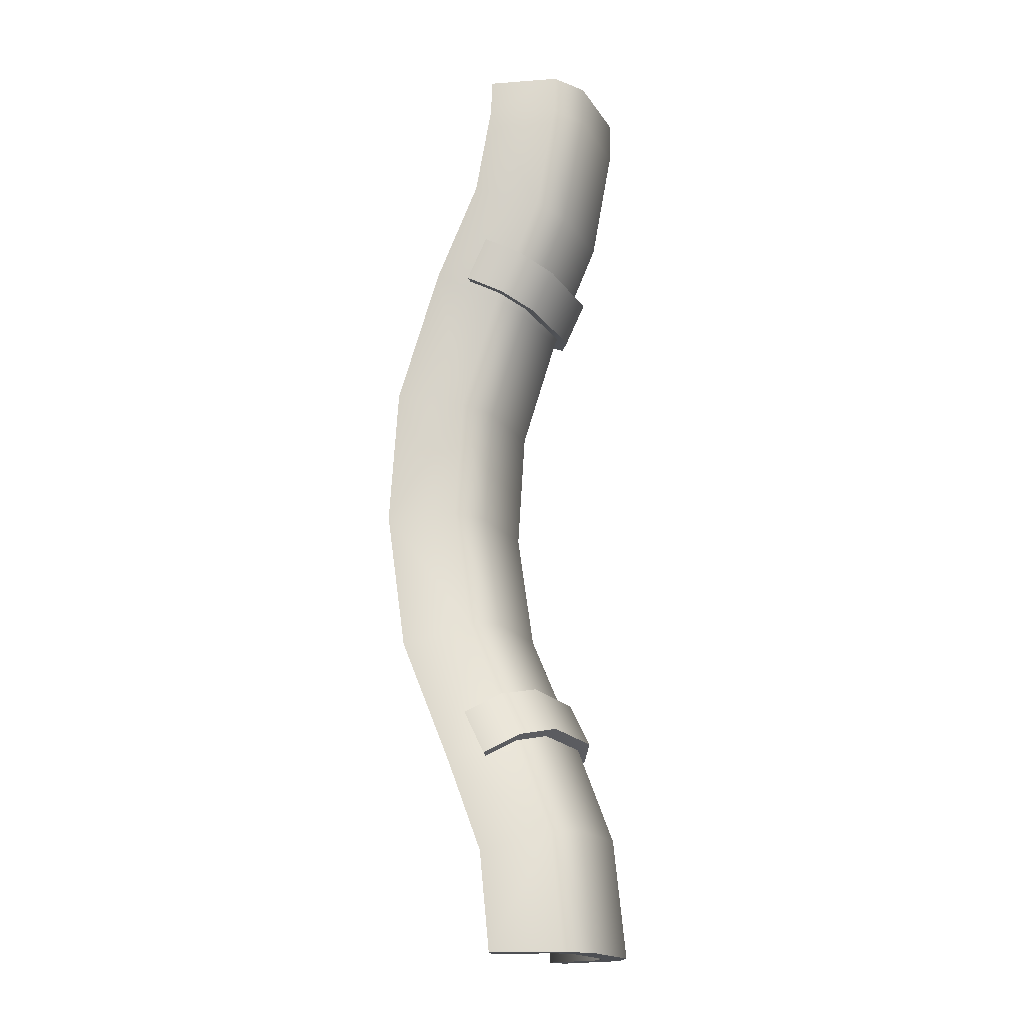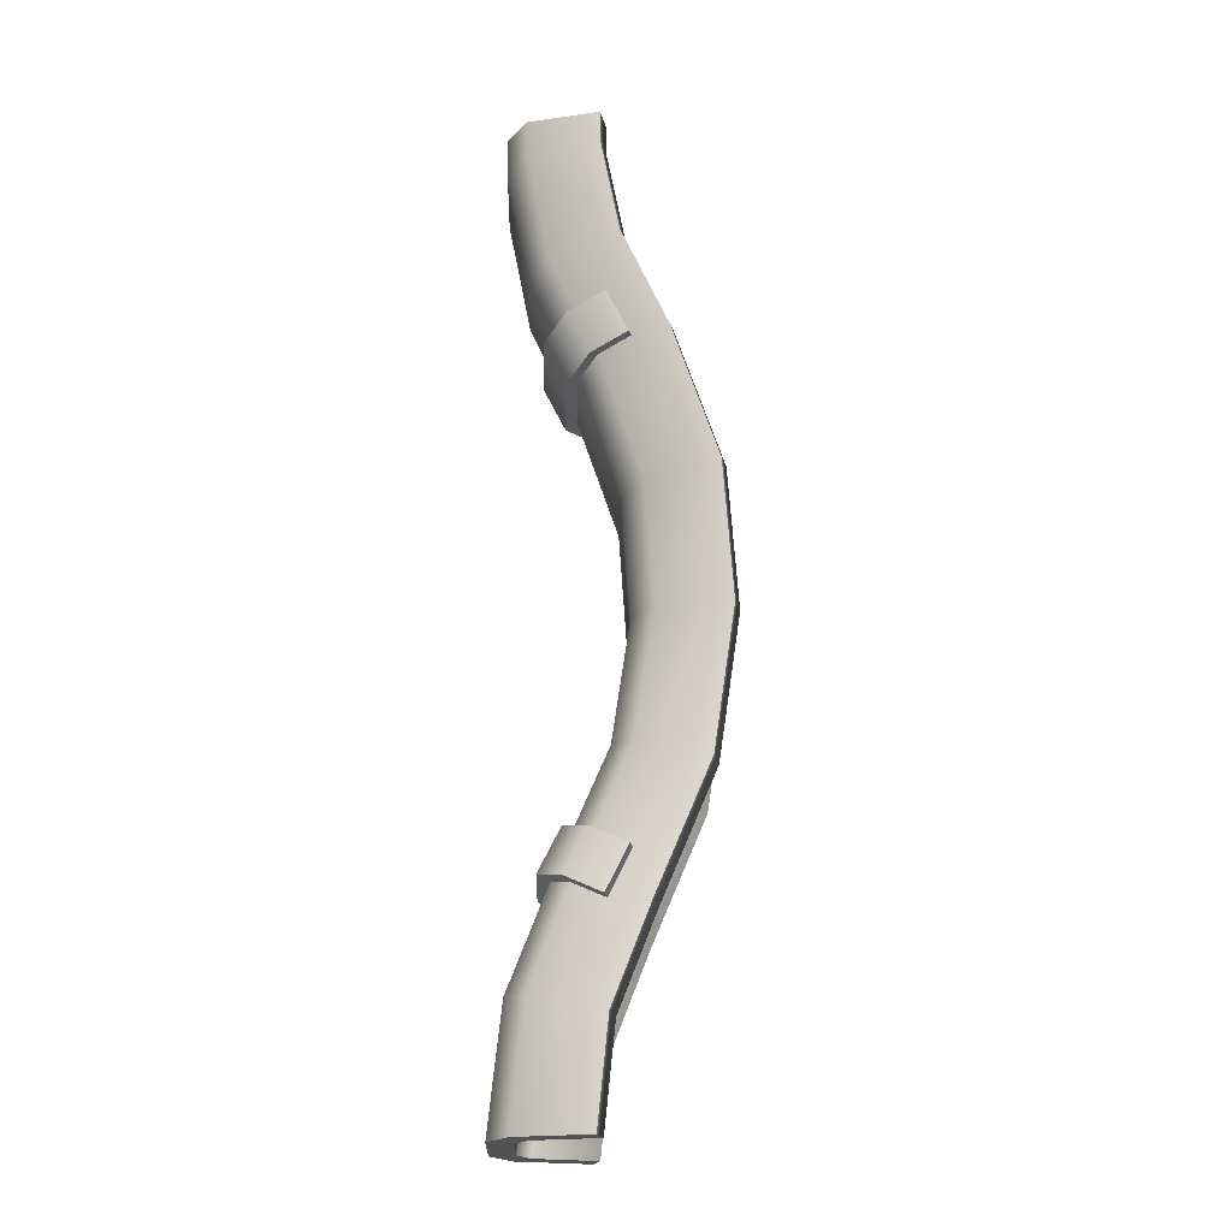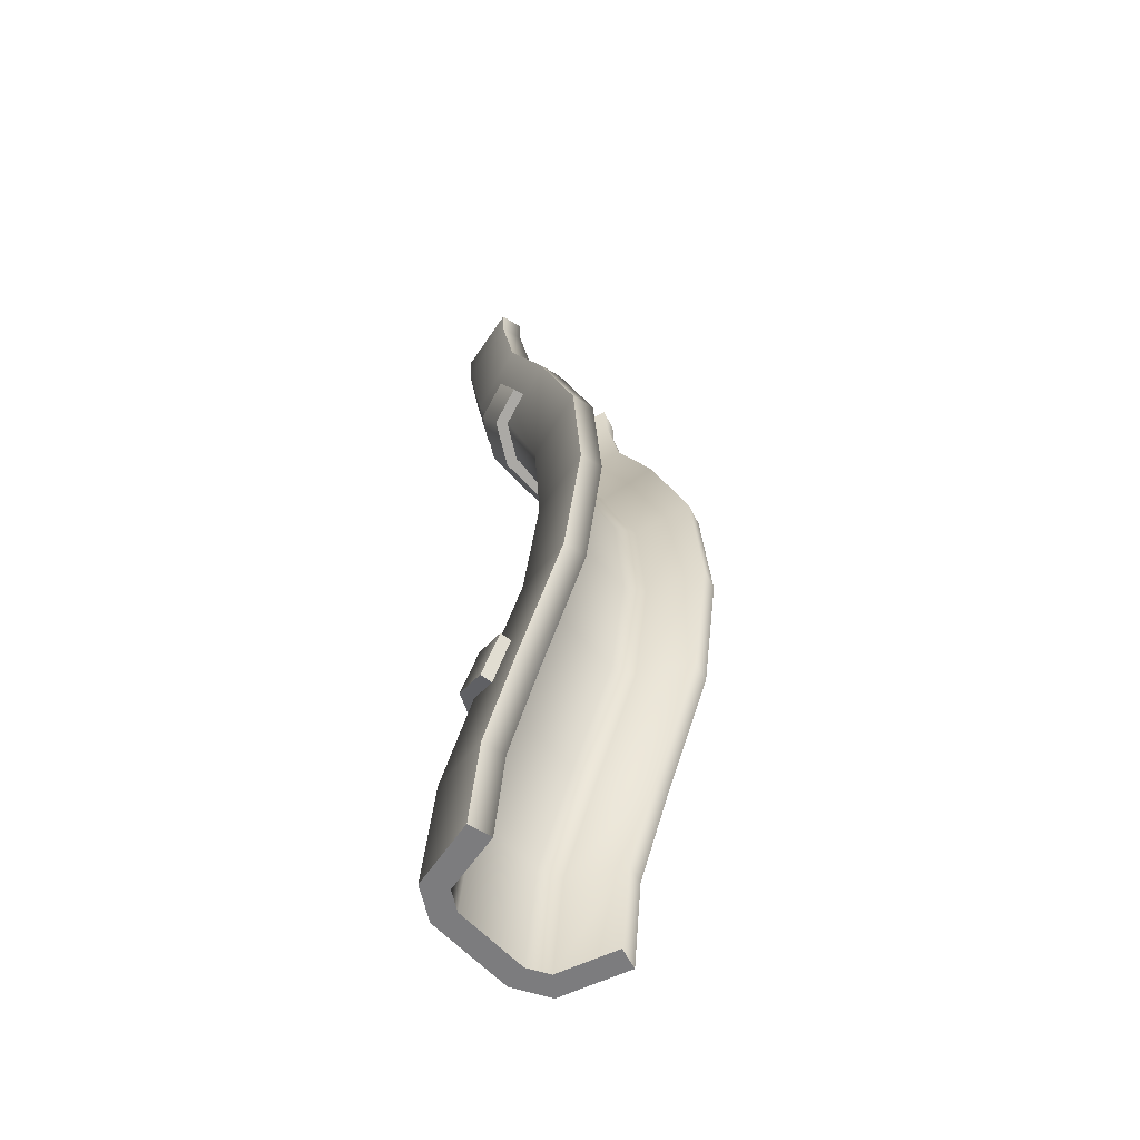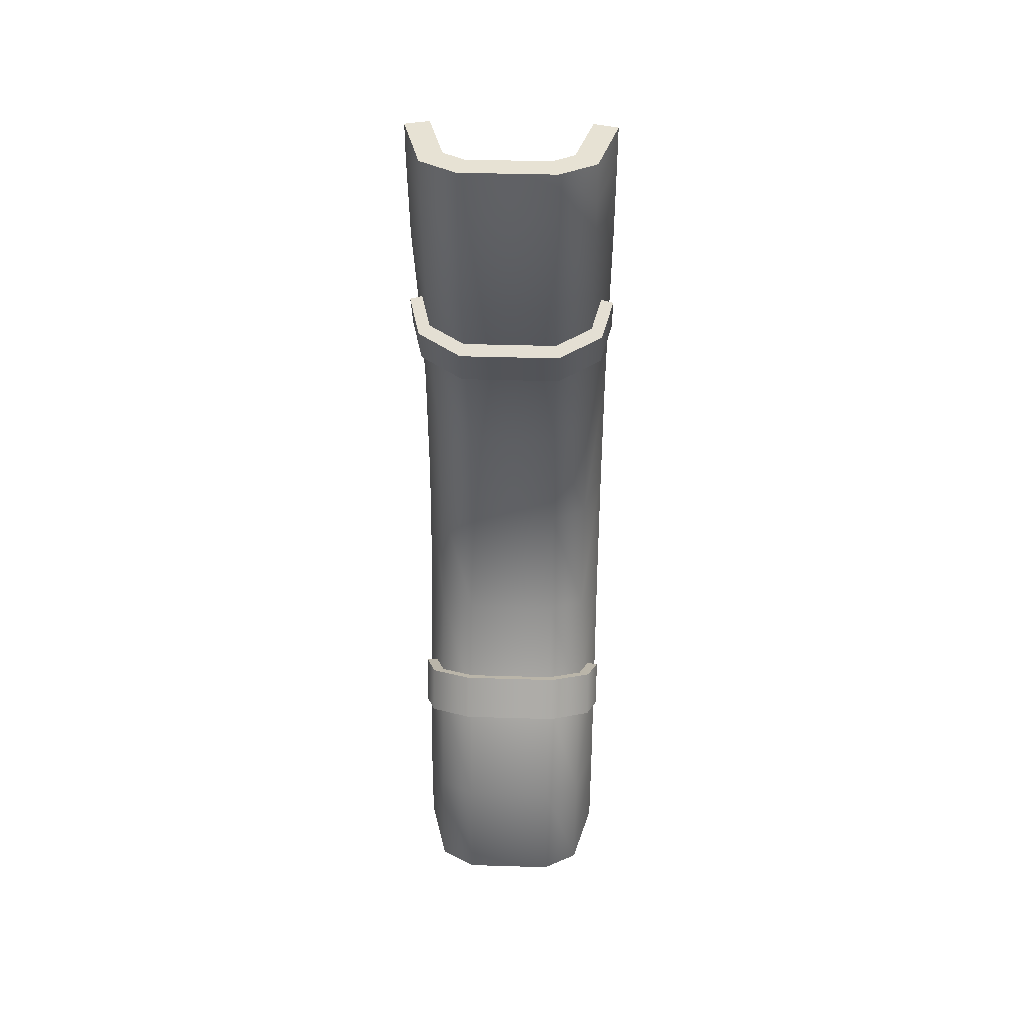
<metadata>
{"format":"obj","ext":"obj","renderer":"f3d","projection":"perspective","resolution":1024,"background":"white","views":[{"elev":-17.8,"azim":-66.8,"up":"+Z"},{"elev":-21.3,"azim":88.6,"up":"+Z"},{"elev":-58.9,"azim":131.6,"up":"+Z"},{"elev":39.9,"azim":2.2,"up":"+Z"}]}
</metadata>
<code>
g coaster-flume-straight-bump-up
v -0.1894 0 4.292e-06 1 1 1
v -0.1894 0.05211 0.4965 1 1 1
v 0.1894 0 4.292e-06 1 1 1
v 0.1894 0.05211 0.4965 1 1 1
v -0.1894 0.2309 0.9618 1 1 1
v 0.1894 0.2309 0.9618 1 1 1
v 0.335 0.08411 4.292e-06 1 1 1
v 0.335 0.134 0.4772 1 1 1
v 0.335 0.3062 0.9243 1 1 1
v 0.413 0.375 3.815e-06 1 1 1
v 0.413 0.4171 0.4105 1 1 1
v 0.413 0.5667 0.7948 1 1 1
v -0.335 0.08411 4.292e-06 1 1 1
v -0.413 0.375 3.815e-06 1 1 1
v -0.335 0.134 0.4772 1 1 1
v -0.413 0.4171 0.4105 1 1 1
v -0.413 0.5667 0.7948 1 1 1
v -0.335 0.3062 0.9243 1 1 1
v 0.3164 0.4009 3.815e-06 1 1 1
v 0.3164 0.4423 0.4045 1 1 1
v 0.3164 0.5899 0.7833 1 1 1
v 0.2492 0.15 4.292e-06 1 1 1
v 0.2492 0.1981 0.4621 1 1 1
v 0.2492 0.3652 0.895 1 1 1
v 0.1626 0.1 4.292e-06 1 1 1
v 0.1626 0.1494 0.4735 1 1 1
v 0.1626 0.3205 0.9173 1 1 1
v -0.1626 0.1 4.292e-06 1 1 1
v -0.1626 0.1494 0.4735 1 1 1
v -0.1626 0.3205 0.9173 1 1 1
v -0.2492 0.15 4.292e-06 1 1 1
v -0.2492 0.1981 0.4621 1 1 1
v -0.2492 0.3652 0.895 1 1 1
v -0.3164 0.4009 3.815e-06 1 1 1
v -0.3164 0.4423 0.4045 1 1 1
v -0.3164 0.5899 0.7833 1 1 1
v -0.1894 0.4263 1.421 1 1 1
v 0.1894 0.4263 1.421 1 1 1
v -0.1894 0.4987 1.914 1 1 1
v 0.1894 0.4987 1.914 1 1 1
v 0.335 0.5071 1.398 1 1 1
v 0.335 0.5828 1.912 1 1 1
v 0.413 0.7865 1.317 1 1 1
v 0.413 0.8736 1.903 1 1 1
v -0.335 0.5071 1.398 1 1 1
v -0.413 0.7865 1.317 1 1 1
v -0.413 0.8736 1.903 1 1 1
v -0.335 0.5828 1.912 1 1 1
v 0.3164 0.8113 1.31 1 1 1
v 0.3164 0.8994 1.902 1 1 1
v 0.2492 0.5703 1.379 1 1 1
v 0.2492 0.6487 1.91 1 1 1
v 0.1626 0.5223 1.393 1 1 1
v 0.1626 0.5987 1.911 1 1 1
v -0.1626 0.5223 1.393 1 1 1
v -0.1626 0.5987 1.911 1 1 1
v -0.2492 0.5703 1.379 1 1 1
v -0.2492 0.6487 1.91 1 1 1
v -0.3164 0.8113 1.31 1 1 1
v -0.3164 0.8994 1.902 1 1 1
v -0.1894 0.4654 2.413 1 1 1
v 0.1894 0.4654 2.413 1 1 1
v -0.1894 0.3066 2.885 1 1 1
v 0.1894 0.3066 2.885 1 1 1
v 0.335 0.5481 2.428 1 1 1
v 0.335 0.3825 2.921 1 1 1
v 0.413 0.8342 2.481 1 1 1
v 0.413 0.645 3.047 1 1 1
v -0.335 0.5481 2.428 1 1 1
v -0.413 0.8342 2.481 1 1 1
v -0.413 0.645 3.047 1 1 1
v -0.335 0.3825 2.921 1 1 1
v 0.3164 0.8596 2.486 1 1 1
v 0.3164 0.6684 3.058 1 1 1
v 0.2492 0.6129 2.44 1 1 1
v 0.2492 0.4419 2.95 1 1 1
v 0.1626 0.5637 2.431 1 1 1
v 0.1626 0.3968 2.928 1 1 1
v -0.1626 0.5637 2.431 1 1 1
v -0.1626 0.3968 2.928 1 1 1
v -0.2492 0.6129 2.44 1 1 1
v -0.2492 0.4419 2.95 1 1 1
v -0.3164 0.8596 2.486 1 1 1
v -0.3164 0.6684 3.058 1 1 1
v -0.1894 0.09967 3.34 1 1 1
v 0.1894 0.09967 3.34 1 1 1
v -0.1894 0.005292 3.829 1 1 1
v 0.1894 0.005292 3.829 1 1 1
v 0.335 0.1792 3.367 1 1 1
v 0.335 0.08923 3.834 1 1 1
v 0.413 0.4541 3.462 1 1 1
v 0.413 0.3795 3.853 1 1 1
v -0.335 0.1792 3.367 1 1 1
v -0.413 0.4541 3.462 1 1 1
v -0.413 0.3795 3.853 1 1 1
v -0.335 0.08923 3.834 1 1 1
v 0.3164 0.4785 3.471 1 1 1
v 0.3164 0.4054 3.854 1 1 1
v 0.2492 0.2414 3.389 1 1 1
v 0.2492 0.155 3.838 1 1 1
v 0.1626 0.1942 3.372 1 1 1
v 0.1626 0.1051 3.835 1 1 1
v -0.1626 0.1942 3.372 1 1 1
v -0.1626 0.1051 3.835 1 1 1
v -0.2492 0.2414 3.389 1 1 1
v -0.2492 0.155 3.838 1 1 1
v -0.3164 0.4785 3.471 1 1 1
v -0.3164 0.4054 3.854 1 1 1
v -0.1894 0 4 1 1 1
v 0.1894 0 4 1 1 1
v 0.335 0.08411 4 1 1 1
v 0.413 0.375 4 1 1 1
v -0.335 0.08411 4 1 1 1
v -0.413 0.375 4 1 1 1
v 0.3164 0.4009 4 1 1 1
v 0.2492 0.15 4 1 1 1
v 0.1626 0.1 4 1 1 1
v -0.1626 0.1 4 1 1 1
v -0.2492 0.15 4 1 1 1
v -0.3164 0.4009 4 1 1 1
v -0.1894 0 -7.219e-16 1 1 1
v 0.1894 0 -7.219e-16 1 1 1
v -0.335 0.08411 -7.219e-16 1 1 1
v 0.335 0.08411 -7.219e-16 1 1 1
v -0.1626 0.1 -1.083e-15 1 1 1
v -0.2492 0.15 -7.219e-16 1 1 1
v -0.413 0.375 -7.219e-16 1 1 1
v -0.3164 0.4009 -1.083e-15 1 1 1
v 0.1626 0.1 -1.083e-15 1 1 1
v 0.2492 0.15 -7.219e-16 1 1 1
v 0.413 0.375 -7.219e-16 1 1 1
v 0.3164 0.4009 -1.083e-15 1 1 1
v 0.1894 0 4 1 1 1
v -0.1894 0 4 1 1 1
v 0.335 0.08411 4 1 1 1
v -0.335 0.08411 4 1 1 1
v 0.1626 0.1 4 1 1 1
v 0.2492 0.15 4 1 1 1
v 0.413 0.375 4 1 1 1
v 0.3164 0.4009 4 1 1 1
v -0.1626 0.1 4 1 1 1
v -0.2492 0.15 4 1 1 1
v -0.413 0.375 4 1 1 1
v -0.3164 0.4009 4 1 1 1
v 0.4223 0.399 0.8137 1 1 1
v 0.4223 0.4885 0.9926 1 1 1
v 0.3499 0.4164 0.805 1 1 1
v 0.3499 0.5058 0.9839 1 1 1
v 0.378 0.251 0.8877 1 1 1
v 0.378 0.3405 1.067 1 1 1
v 0.2028 0.25 1.112 1 1 1
v 0.2028 0.1606 0.9329 1 1 1
v -0.2028 0.25 1.112 1 1 1
v -0.2028 0.1606 0.9329 1 1 1
v -0.378 0.3405 1.067 1 1 1
v -0.378 0.251 0.8877 1 1 1
v -0.4223 0.399 0.8137 1 1 1
v -0.4223 0.4885 0.9926 1 1 1
v -0.3499 0.4164 0.805 1 1 1
v -0.3499 0.5058 0.9839 1 1 1
v -0.1827 0.2276 0.8994 1 1 1
v -0.3136 0.2952 0.8656 1 1 1
v 0.1827 0.2276 0.8994 1 1 1
v 0.3136 0.2952 0.8656 1 1 1
v 0.3136 0.3847 1.044 1 1 1
v 0.1827 0.3171 1.078 1 1 1
v -0.1827 0.3171 1.078 1 1 1
v -0.3136 0.3847 1.044 1 1 1
v 0.4223 0.4885 3.007 1 1 1
v 0.4223 0.399 3.186 1 1 1
v 0.3499 0.5058 3.016 1 1 1
v 0.3499 0.4164 3.195 1 1 1
v 0.378 0.3405 2.933 1 1 1
v 0.378 0.251 3.112 1 1 1
v 0.2028 0.1606 3.067 1 1 1
v 0.2028 0.25 2.888 1 1 1
v -0.2028 0.1606 3.067 1 1 1
v -0.2028 0.25 2.888 1 1 1
v -0.378 0.251 3.112 1 1 1
v -0.378 0.3405 2.933 1 1 1
v -0.4223 0.4885 3.007 1 1 1
v -0.4223 0.399 3.186 1 1 1
v -0.3499 0.5058 3.016 1 1 1
v -0.3499 0.4164 3.195 1 1 1
v -0.1827 0.3171 2.922 1 1 1
v -0.3136 0.3847 2.956 1 1 1
v 0.1827 0.3171 2.922 1 1 1
v 0.3136 0.3847 2.956 1 1 1
v 0.3136 0.2952 3.134 1 1 1
v 0.1827 0.2276 3.101 1 1 1
v -0.1827 0.2276 3.101 1 1 1
v -0.3136 0.2952 3.134 1 1 1
f 3 2 1
f 2 3 4
f 4 5 2
f 5 4 6
f 7 4 3
f 4 7 8
f 8 6 4
f 6 8 9
f 11 7 10
f 7 11 8
f 12 8 11
f 8 12 9
f 15 14 13
f 14 15 16
f 15 17 16
f 17 15 18
f 1 15 13
f 15 1 2
f 2 18 15
f 18 2 5
f 19 11 10
f 11 19 20
f 20 12 11
f 12 20 21
f 22 20 19
f 20 22 23
f 23 21 20
f 21 23 24
f 25 23 22
f 23 25 26
f 26 24 23
f 24 26 27
f 28 26 25
f 26 28 29
f 29 27 26
f 27 29 30
f 31 29 28
f 29 31 32
f 32 30 29
f 30 32 33
f 35 31 34
f 31 35 32
f 36 32 35
f 32 36 33
f 14 35 34
f 35 14 16
f 16 36 35
f 36 16 17
f 6 37 5
f 37 6 38
f 38 39 37
f 39 38 40
f 9 38 6
f 38 9 41
f 41 40 38
f 40 41 42
f 43 9 12
f 9 43 41
f 44 41 43
f 41 44 42
f 45 17 18
f 17 45 46
f 45 47 46
f 47 45 48
f 5 45 18
f 45 5 37
f 37 48 45
f 48 37 39
f 21 43 12
f 43 21 49
f 49 44 43
f 44 49 50
f 24 49 21
f 49 24 51
f 51 50 49
f 50 51 52
f 27 51 24
f 51 27 53
f 53 52 51
f 52 53 54
f 30 53 27
f 53 30 55
f 55 54 53
f 54 55 56
f 33 55 30
f 55 33 57
f 57 56 55
f 56 57 58
f 59 33 36
f 33 59 57
f 60 57 59
f 57 60 58
f 17 59 36
f 59 17 46
f 46 60 59
f 60 46 47
f 40 61 39
f 61 40 62
f 62 63 61
f 63 62 64
f 42 62 40
f 62 42 65
f 65 64 62
f 64 65 66
f 67 42 44
f 42 67 65
f 68 65 67
f 65 68 66
f 69 47 48
f 47 69 70
f 69 71 70
f 71 69 72
f 39 69 48
f 69 39 61
f 61 72 69
f 72 61 63
f 50 67 44
f 67 50 73
f 73 68 67
f 68 73 74
f 52 73 50
f 73 52 75
f 75 74 73
f 74 75 76
f 54 75 52
f 75 54 77
f 77 76 75
f 76 77 78
f 56 77 54
f 77 56 79
f 79 78 77
f 78 79 80
f 58 79 56
f 79 58 81
f 81 80 79
f 80 81 82
f 83 58 60
f 58 83 81
f 84 81 83
f 81 84 82
f 47 83 60
f 83 47 70
f 70 84 83
f 84 70 71
f 64 85 63
f 85 64 86
f 86 87 85
f 87 86 88
f 66 86 64
f 86 66 89
f 89 88 86
f 88 89 90
f 91 66 68
f 66 91 89
f 92 89 91
f 89 92 90
f 93 71 72
f 71 93 94
f 93 95 94
f 95 93 96
f 63 93 72
f 93 63 85
f 85 96 93
f 96 85 87
f 74 91 68
f 91 74 97
f 97 92 91
f 92 97 98
f 76 97 74
f 97 76 99
f 99 98 97
f 98 99 100
f 78 99 76
f 99 78 101
f 101 100 99
f 100 101 102
f 80 101 78
f 101 80 103
f 103 102 101
f 102 103 104
f 82 103 80
f 103 82 105
f 105 104 103
f 104 105 106
f 107 82 84
f 82 107 105
f 108 105 107
f 105 108 106
f 71 107 84
f 107 71 94
f 94 108 107
f 108 94 95
f 88 109 87
f 109 88 110
f 110 109 109
f 109 110 110
f 90 110 88
f 110 90 111
f 111 110 110
f 110 111 111
f 112 90 92
f 90 112 111
f 112 111 112
f 111 112 111
f 113 95 96
f 95 113 114
f 113 114 114
f 114 113 113
f 87 113 96
f 113 87 109
f 109 113 113
f 113 109 109
f 98 112 92
f 112 98 115
f 115 112 112
f 112 115 115
f 100 115 98
f 115 100 116
f 116 115 115
f 115 116 116
f 102 116 100
f 116 102 117
f 117 116 116
f 116 117 117
f 104 117 102
f 117 104 118
f 118 117 117
f 117 118 118
f 106 118 104
f 118 106 119
f 119 118 118
f 118 119 119
f 120 106 108
f 106 120 119
f 120 119 120
f 119 120 119
f 95 120 108
f 120 95 114
f 114 120 120
f 120 114 114
f 123 122 121
f 122 123 124
f 124 123 125
f 125 123 126
f 126 123 127
f 126 127 128
f 129 124 125
f 130 124 129
f 124 130 131
f 131 130 132
f 135 134 133
f 134 135 136
f 136 135 137
f 137 135 138
f 138 135 139
f 138 139 140
f 141 136 137
f 142 136 141
f 136 142 143
f 143 142 144
f 147 146 145
f 146 147 148
f 146 149 145
f 149 146 150
f 151 149 150
f 149 151 152
f 153 152 151
f 152 153 154
f 155 154 153
f 154 155 156
f 155 157 156
f 157 155 158
f 157 160 159
f 160 157 158
f 156 152 154
f 152 156 161
f 161 156 162
f 162 156 157
f 162 157 159
f 163 152 161
f 152 163 149
f 149 163 164
f 149 164 145
f 145 164 147
f 165 146 148
f 165 150 146
f 166 150 165
f 166 151 150
f 151 166 167
f 155 151 167
f 151 155 153
f 155 167 168
f 155 168 158
f 158 168 160
f 171 170 169
f 170 171 172
f 170 173 169
f 173 170 174
f 175 173 174
f 173 175 176
f 177 176 175
f 176 177 178
f 179 178 177
f 178 179 180
f 179 181 180
f 181 179 182
f 181 184 183
f 184 181 182
f 180 176 178
f 176 180 185
f 185 180 186
f 186 180 181
f 186 181 183
f 187 176 185
f 176 187 173
f 173 187 188
f 173 188 169
f 169 188 171
f 189 170 172
f 189 174 170
f 190 174 189
f 190 175 174
f 175 190 191
f 179 175 191
f 175 179 177
f 179 191 192
f 179 192 182
f 182 192 184
g coaster-flume-straight-bump-up
f 3 2 1
f 2 3 4
f 4 5 2
f 5 4 6
f 7 4 3
f 4 7 8
f 8 6 4
f 6 8 9
f 11 7 10
f 7 11 8
f 12 8 11
f 8 12 9
f 15 14 13
f 14 15 16
f 15 17 16
f 17 15 18
f 1 15 13
f 15 1 2
f 2 18 15
f 18 2 5
f 19 11 10
f 11 19 20
f 20 12 11
f 12 20 21
f 22 20 19
f 20 22 23
f 23 21 20
f 21 23 24
f 25 23 22
f 23 25 26
f 26 24 23
f 24 26 27
f 28 26 25
f 26 28 29
f 29 27 26
f 27 29 30
f 31 29 28
f 29 31 32
f 32 30 29
f 30 32 33
f 35 31 34
f 31 35 32
f 36 32 35
f 32 36 33
f 14 35 34
f 35 14 16
f 16 36 35
f 36 16 17
f 6 37 5
f 37 6 38
f 38 39 37
f 39 38 40
f 9 38 6
f 38 9 41
f 41 40 38
f 40 41 42
f 43 9 12
f 9 43 41
f 44 41 43
f 41 44 42
f 45 17 18
f 17 45 46
f 45 47 46
f 47 45 48
f 5 45 18
f 45 5 37
f 37 48 45
f 48 37 39
f 21 43 12
f 43 21 49
f 49 44 43
f 44 49 50
f 24 49 21
f 49 24 51
f 51 50 49
f 50 51 52
f 27 51 24
f 51 27 53
f 53 52 51
f 52 53 54
f 30 53 27
f 53 30 55
f 55 54 53
f 54 55 56
f 33 55 30
f 55 33 57
f 57 56 55
f 56 57 58
f 59 33 36
f 33 59 57
f 60 57 59
f 57 60 58
f 17 59 36
f 59 17 46
f 46 60 59
f 60 46 47
f 40 61 39
f 61 40 62
f 62 63 61
f 63 62 64
f 42 62 40
f 62 42 65
f 65 64 62
f 64 65 66
f 67 42 44
f 42 67 65
f 68 65 67
f 65 68 66
f 69 47 48
f 47 69 70
f 69 71 70
f 71 69 72
f 39 69 48
f 69 39 61
f 61 72 69
f 72 61 63
f 50 67 44
f 67 50 73
f 73 68 67
f 68 73 74
f 52 73 50
f 73 52 75
f 75 74 73
f 74 75 76
f 54 75 52
f 75 54 77
f 77 76 75
f 76 77 78
f 56 77 54
f 77 56 79
f 79 78 77
f 78 79 80
f 58 79 56
f 79 58 81
f 81 80 79
f 80 81 82
f 83 58 60
f 58 83 81
f 84 81 83
f 81 84 82
f 47 83 60
f 83 47 70
f 70 84 83
f 84 70 71
f 64 85 63
f 85 64 86
f 86 87 85
f 87 86 88
f 66 86 64
f 86 66 89
f 89 88 86
f 88 89 90
f 91 66 68
f 66 91 89
f 92 89 91
f 89 92 90
f 93 71 72
f 71 93 94
f 93 95 94
f 95 93 96
f 63 93 72
f 93 63 85
f 85 96 93
f 96 85 87
f 74 91 68
f 91 74 97
f 97 92 91
f 92 97 98
f 76 97 74
f 97 76 99
f 99 98 97
f 98 99 100
f 78 99 76
f 99 78 101
f 101 100 99
f 100 101 102
f 80 101 78
f 101 80 103
f 103 102 101
f 102 103 104
f 82 103 80
f 103 82 105
f 105 104 103
f 104 105 106
f 107 82 84
f 82 107 105
f 108 105 107
f 105 108 106
f 71 107 84
f 107 71 94
f 94 108 107
f 108 94 95
f 88 109 87
f 109 88 110
f 110 109 109
f 109 110 110
f 90 110 88
f 110 90 111
f 111 110 110
f 110 111 111
f 112 90 92
f 90 112 111
f 112 111 112
f 111 112 111
f 113 95 96
f 95 113 114
f 113 114 114
f 114 113 113
f 87 113 96
f 113 87 109
f 109 113 113
f 113 109 109
f 98 112 92
f 112 98 115
f 115 112 112
f 112 115 115
f 100 115 98
f 115 100 116
f 116 115 115
f 115 116 116
f 102 116 100
f 116 102 117
f 117 116 116
f 116 117 117
f 104 117 102
f 117 104 118
f 118 117 117
f 117 118 118
f 106 118 104
f 118 106 119
f 119 118 118
f 118 119 119
f 120 106 108
f 106 120 119
f 120 119 120
f 119 120 119
f 95 120 108
f 120 95 114
f 114 120 120
f 120 114 114
f 123 122 121
f 122 123 124
f 124 123 125
f 125 123 126
f 126 123 127
f 126 127 128
f 129 124 125
f 130 124 129
f 124 130 131
f 131 130 132
f 135 134 133
f 134 135 136
f 136 135 137
f 137 135 138
f 138 135 139
f 138 139 140
f 141 136 137
f 142 136 141
f 136 142 143
f 143 142 144
f 147 146 145
f 146 147 148
f 146 149 145
f 149 146 150
f 151 149 150
f 149 151 152
f 153 152 151
f 152 153 154
f 155 154 153
f 154 155 156
f 155 157 156
f 157 155 158
f 157 160 159
f 160 157 158
f 156 152 154
f 152 156 161
f 161 156 162
f 162 156 157
f 162 157 159
f 163 152 161
f 152 163 149
f 149 163 164
f 149 164 145
f 145 164 147
f 165 146 148
f 165 150 146
f 166 150 165
f 166 151 150
f 151 166 167
f 155 151 167
f 151 155 153
f 155 167 168
f 155 168 158
f 158 168 160
f 171 170 169
f 170 171 172
f 170 173 169
f 173 170 174
f 175 173 174
f 173 175 176
f 177 176 175
f 176 177 178
f 179 178 177
f 178 179 180
f 179 181 180
f 181 179 182
f 181 184 183
f 184 181 182
f 180 176 178
f 176 180 185
f 185 180 186
f 186 180 181
f 186 181 183
f 187 176 185
f 176 187 173
f 173 187 188
f 173 188 169
f 169 188 171
f 189 170 172
f 189 174 170
f 190 174 189
f 190 175 174
f 175 190 191
f 179 175 191
f 175 179 177
f 179 191 192
f 179 192 182
f 182 192 184

</code>
